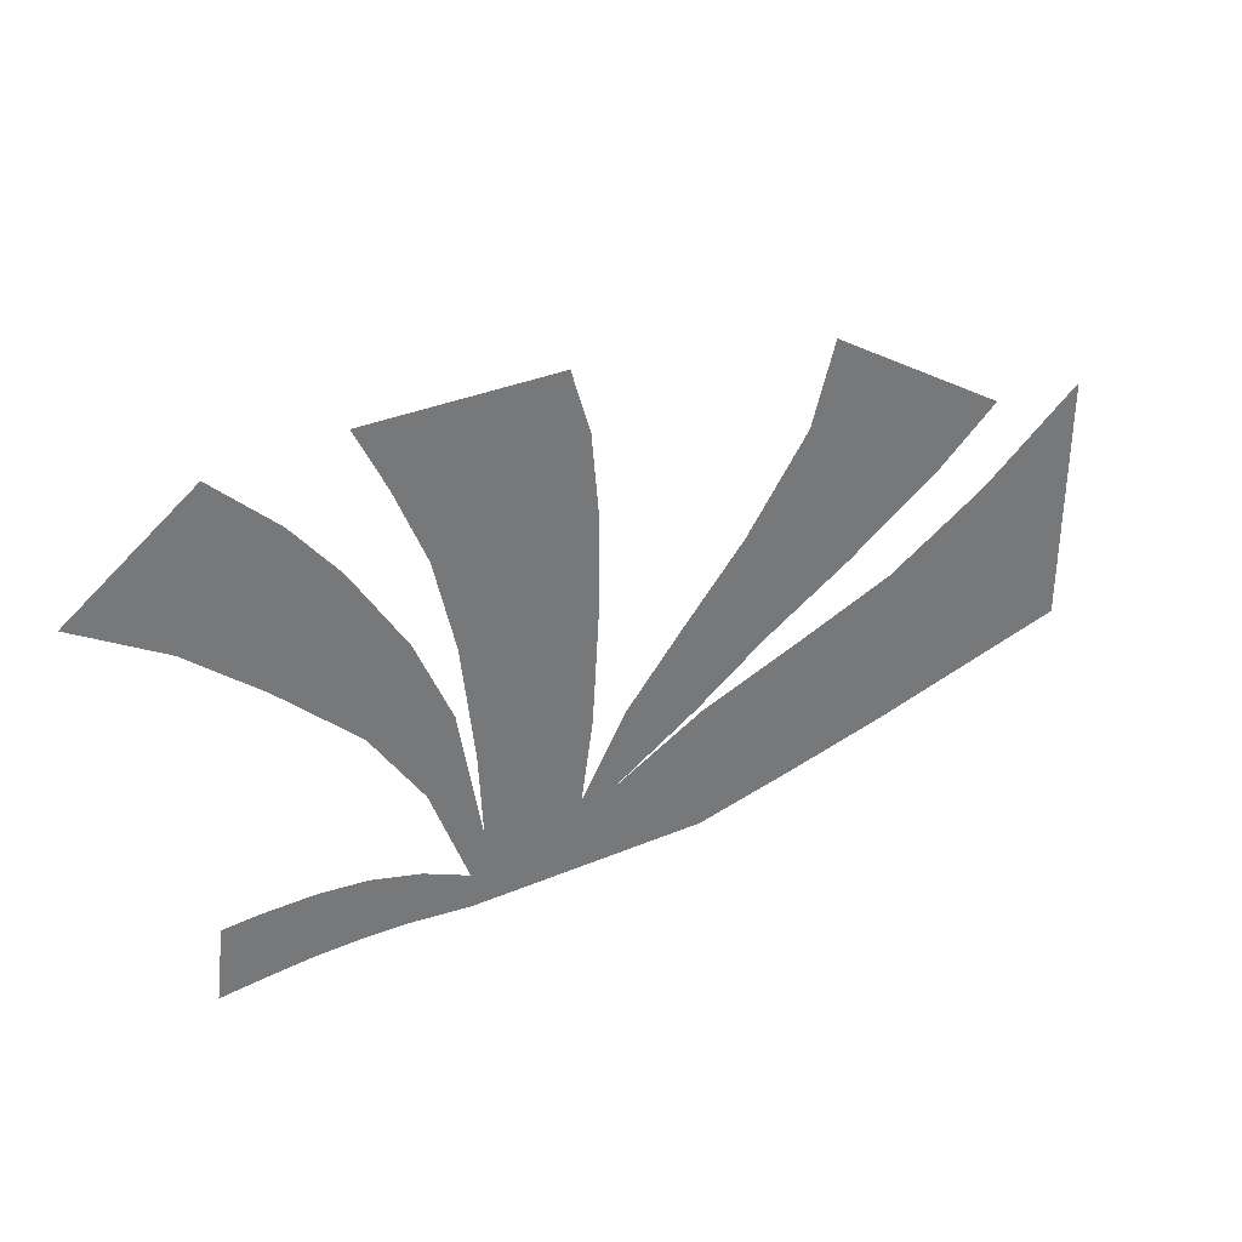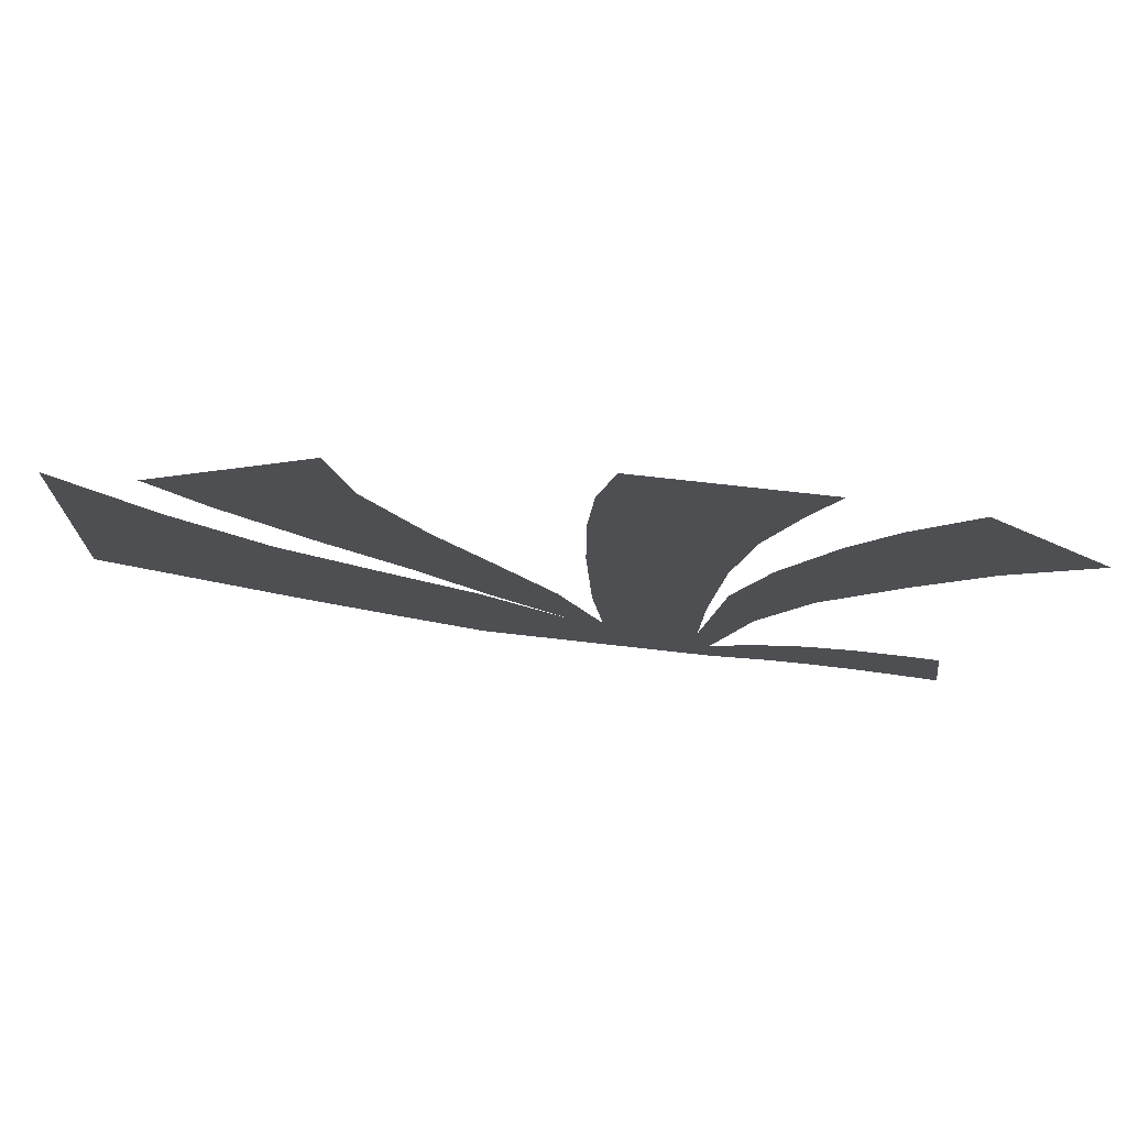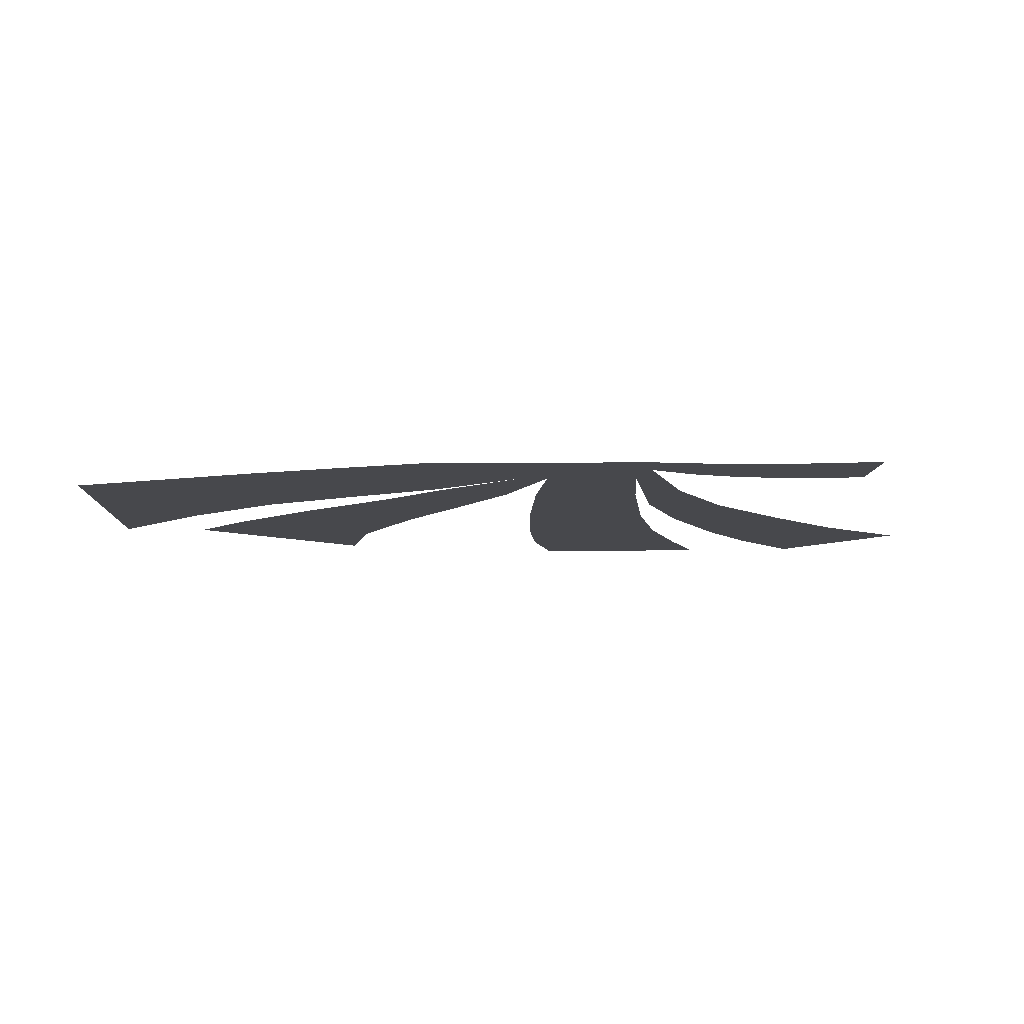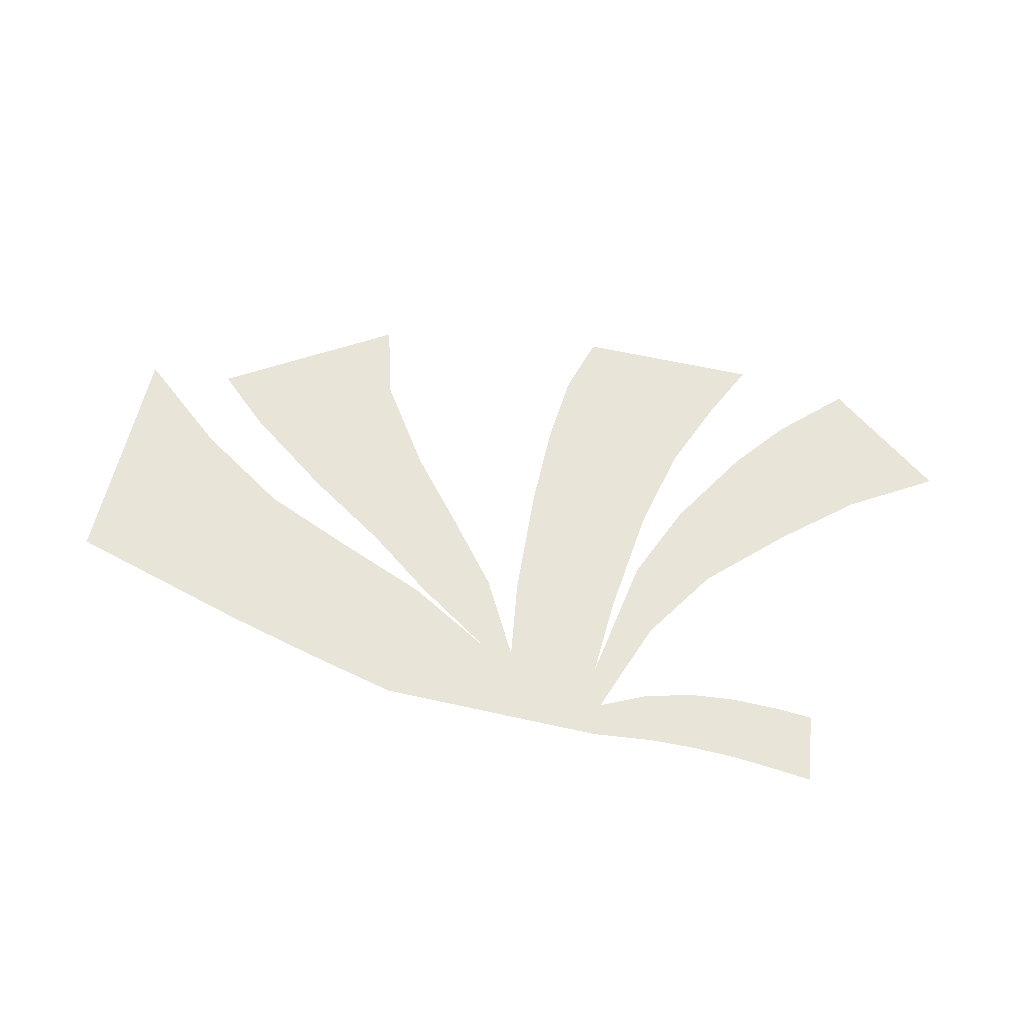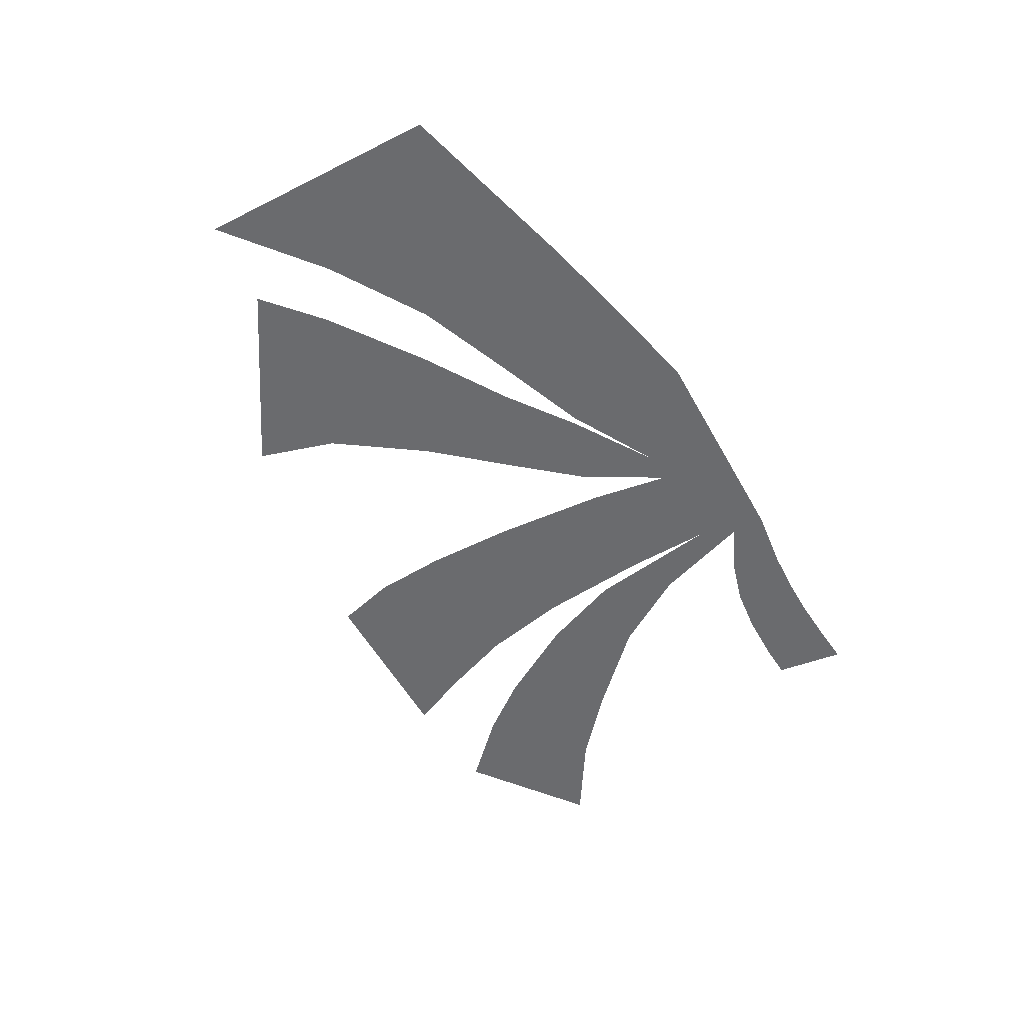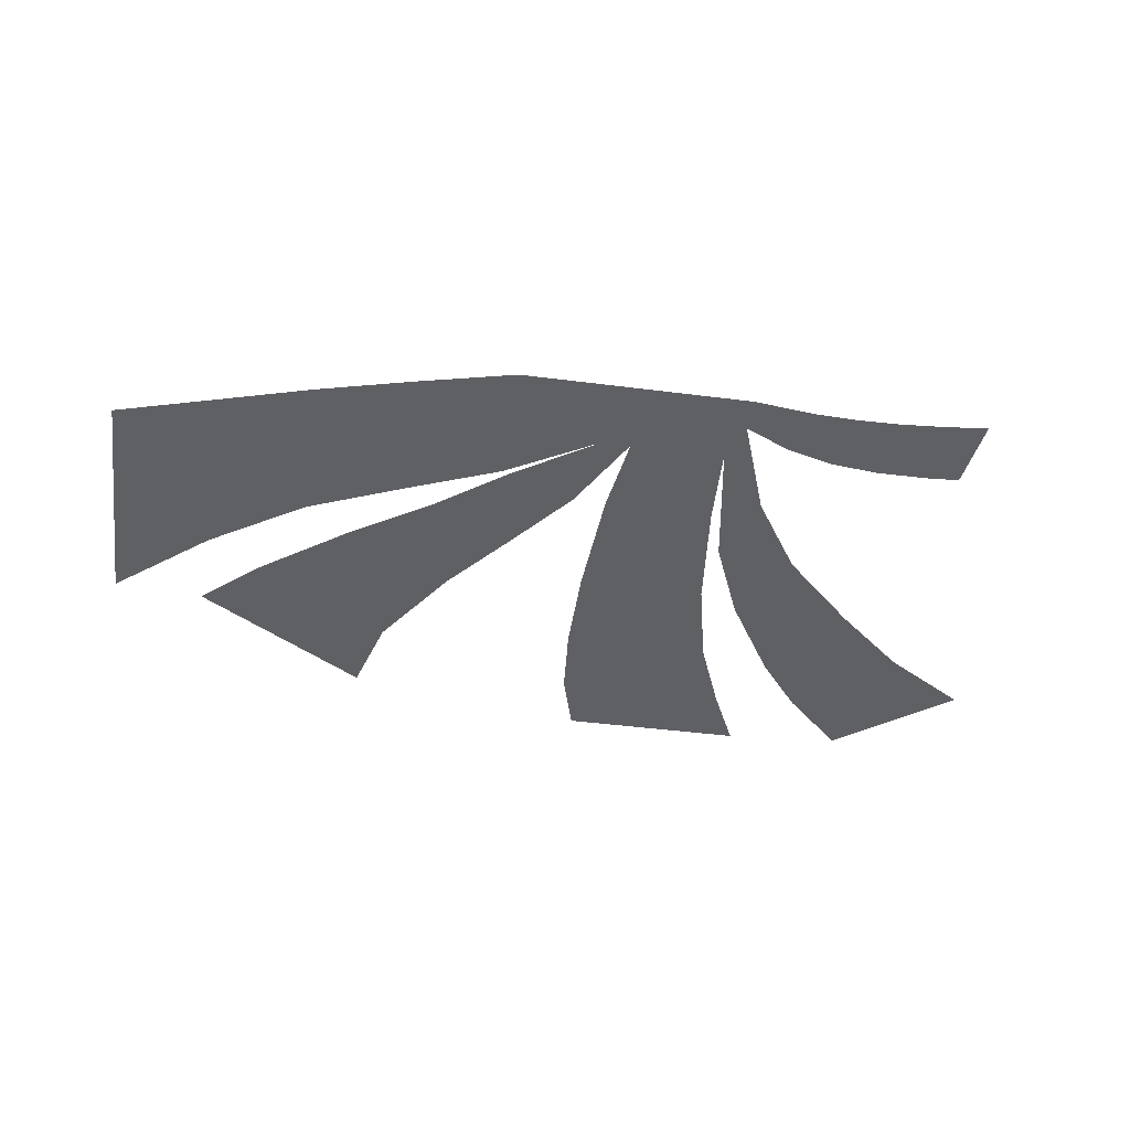
<metadata>
{"format":"obj","ext":"obj","renderer":"f3d","projection":"perspective","resolution":1024,"background":"white","views":[{"elev":34.6,"azim":150.5,"up":"+Y"},{"elev":71.8,"azim":6.5,"up":"+Y"},{"elev":-11.6,"azim":0.6,"up":"+Z"},{"elev":60.1,"azim":12.9,"up":"+Z"},{"elev":-53.4,"azim":-61.7,"up":"+Z"},{"elev":-44.5,"azim":-8.5,"up":"+Z"}]}
</metadata>
<code>
g default
v 1.904 0.5979 -3e-06
v 1.978 0 -3e-06
v 0.008884 0.2921 -3e-06
v 0.008884 0 -3e-06
v -0.1133 0.6209 -3e-06
v -0.1133 0 -3e-06
v -0.905 0.6209 -3e-06
v -0.3647 0 -3e-06
v -0.8599 4.198 -2e-06
v 0.6951 4.198 -2e-06
v 1.688 4.122 -2e-06
v 2.687 3.356 -3e-06
v 1.972 2.92 -3e-06
v 1.175 3.627 -3e-06
v 1.382 2.416 -3e-06
v 0.8043 3.16 -3e-06
v 0.744 1.798 -3e-06
v 0.3652 2.442 -3e-06
v 0.3167 1.139 -3e-06
v 0.07137 1.74 -3e-06
v 0.4494 3.677 -3e-06
v -1.01 3.677 -3e-06
v 0.1971 3.049 -3e-06
v -1.063 3.049 -3e-06
v 0.02649 2.288 -3e-06
v -1.063 2.288 -3e-06
v -0.08018 1.322 -3e-06
v -1.004 1.308 -3e-06
v 1.615 0.6169 -3e-06
v 1.615 0.03656 -3e-06
v 1.191 0.6184 -3e-06
v 1.252 0.06366 -3e-06
v 0.7946 0.5782 -3e-06
v 0.8898 0.07023 -3e-06
v 0.3859 0.4674 -3e-06
v 0.5271 0.05753 -3e-06
v -1.165 0.631 -3e-06
v -1.113 0 -3e-06
v -5.157 2.925 -3e-06
v -5.157 0.8643 -3e-06
v -4.348 2.251 -3e-06
v -4.348 0.6319 -3e-06
v -3.54 1.728 -3e-06
v -3.54 0.3987 -3e-06
v -2.731 1.389 -3e-06
v -2.731 0.1918 -3e-06
v -1.922 1.064 -3e-06
v -1.922 0 -3e-06
v -2.943 3.877 -3e-06
v -4.4 2.976 -3e-06
v -2.754 3.214 -3e-06
v -3.923 2.544 -3e-06
v -2.247 2.463 -3e-06
v -3.159 1.986 -3e-06
v -1.749 1.87 -3e-06
v -2.444 1.524 -3e-06
v -1.282 1.299 -3e-06
v -1.863 1.088 -3e-06
g Cesped002 Hojas1
f 35 36 4 3
f 4 6 5 3
f 6 8 7 5
f 21 22 9 10
f 13 14 11 12
f 15 16 14 13
f 17 18 16 15
f 19 20 18 17
f 3 5 20 19
f 23 24 22 21
f 25 26 24 23
f 27 28 26 25
f 5 7 28 27
f 1 2 30 29
f 29 30 32 31
f 31 32 34 33
f 33 34 36 35
f 7 8 38 37
f 41 42 40 39
f 43 44 42 41
f 45 46 44 43
f 47 48 46 45
f 37 38 48 47
f 51 52 50 49
f 53 54 52 51
f 55 56 54 53
f 57 58 56 55
f 7 37 58 57

</code>
